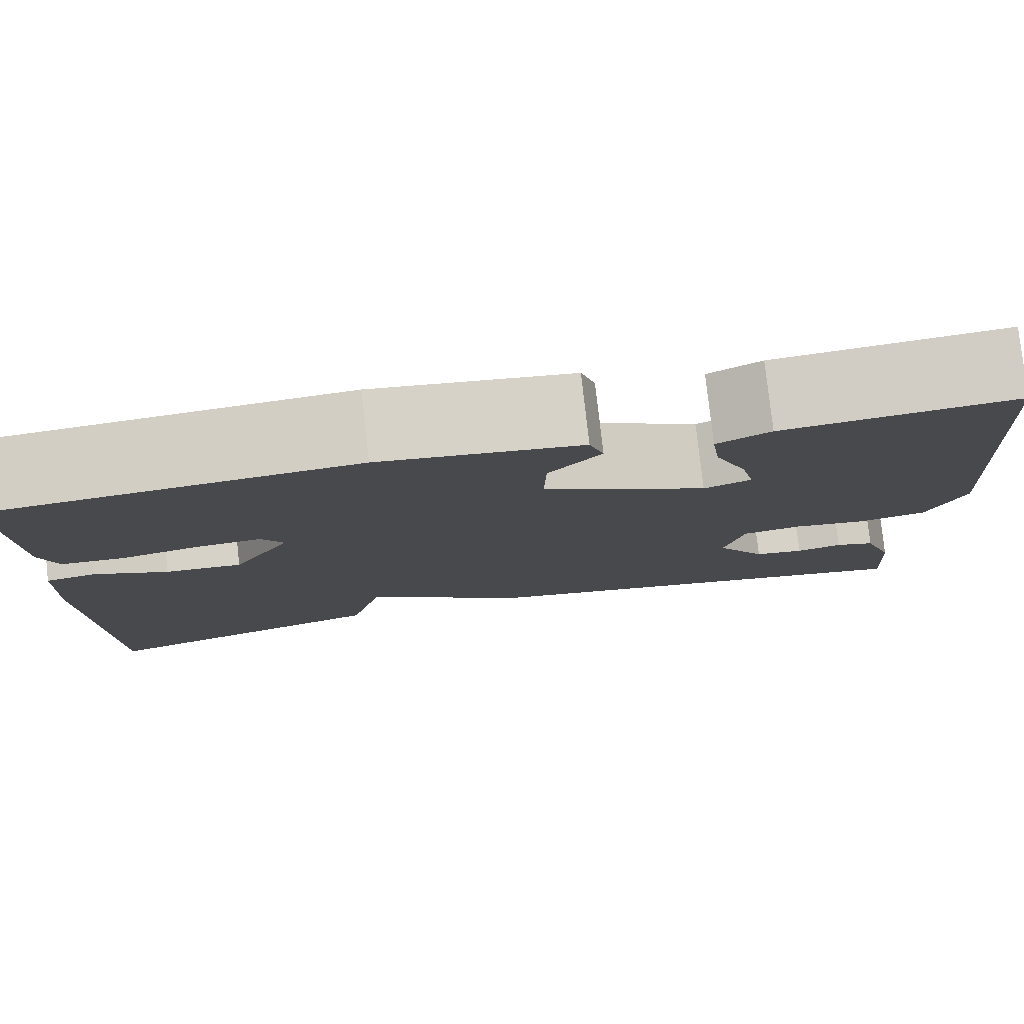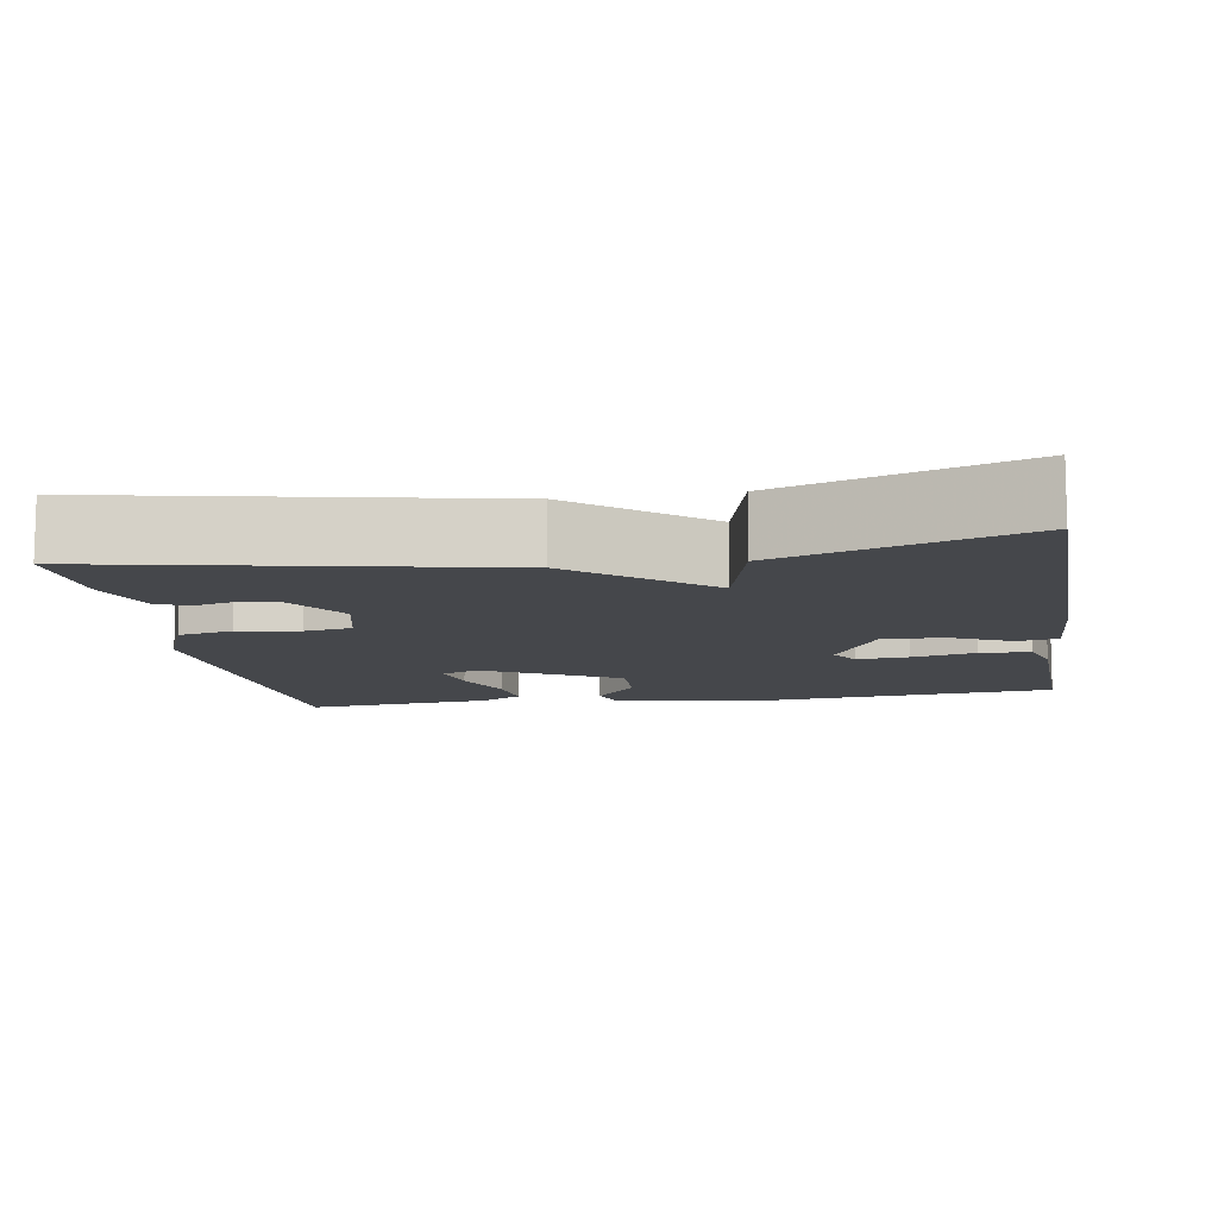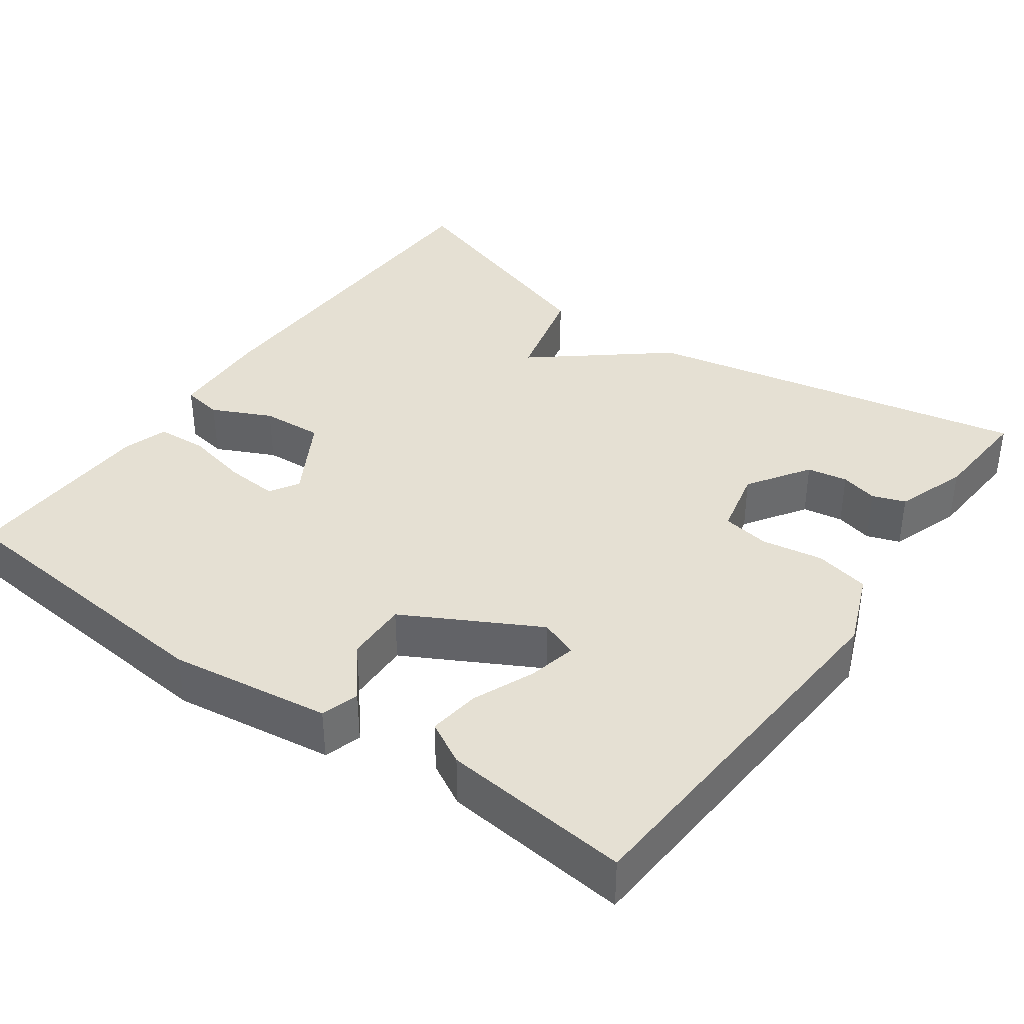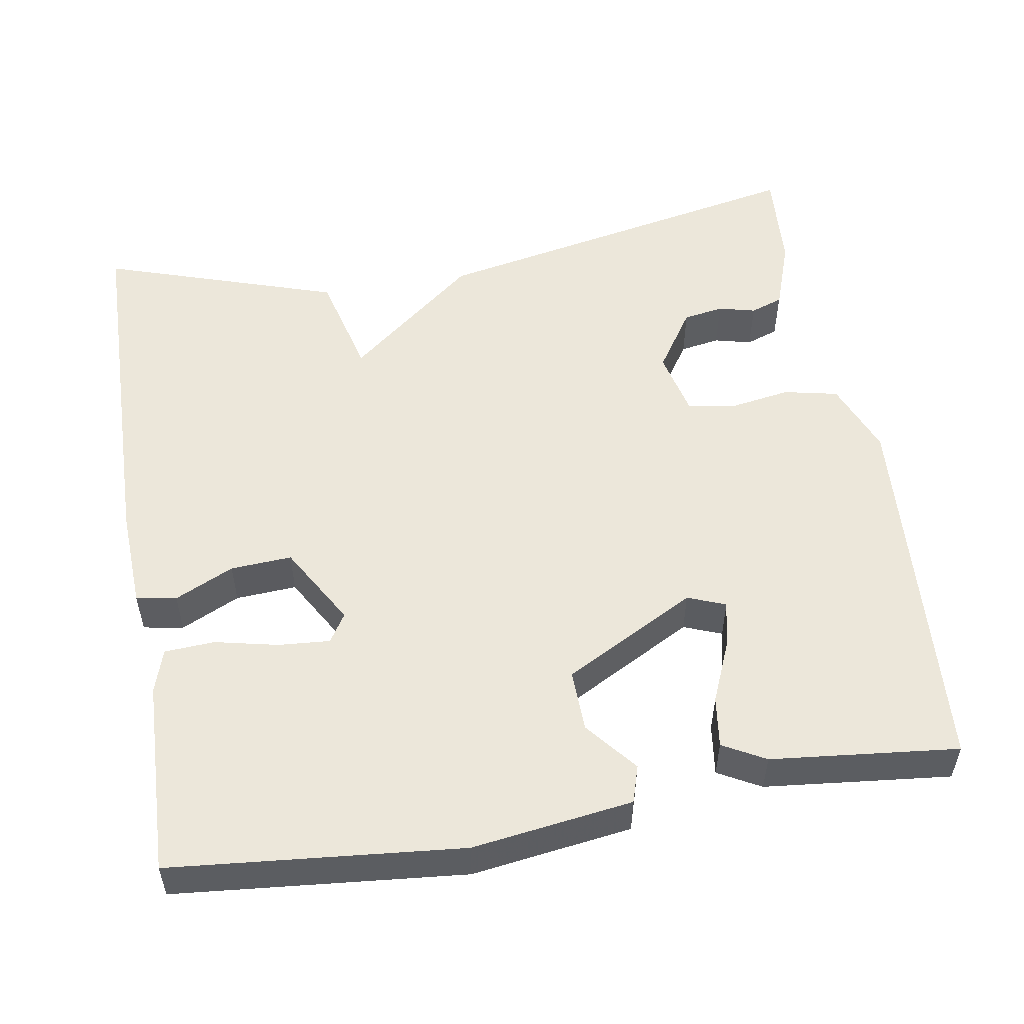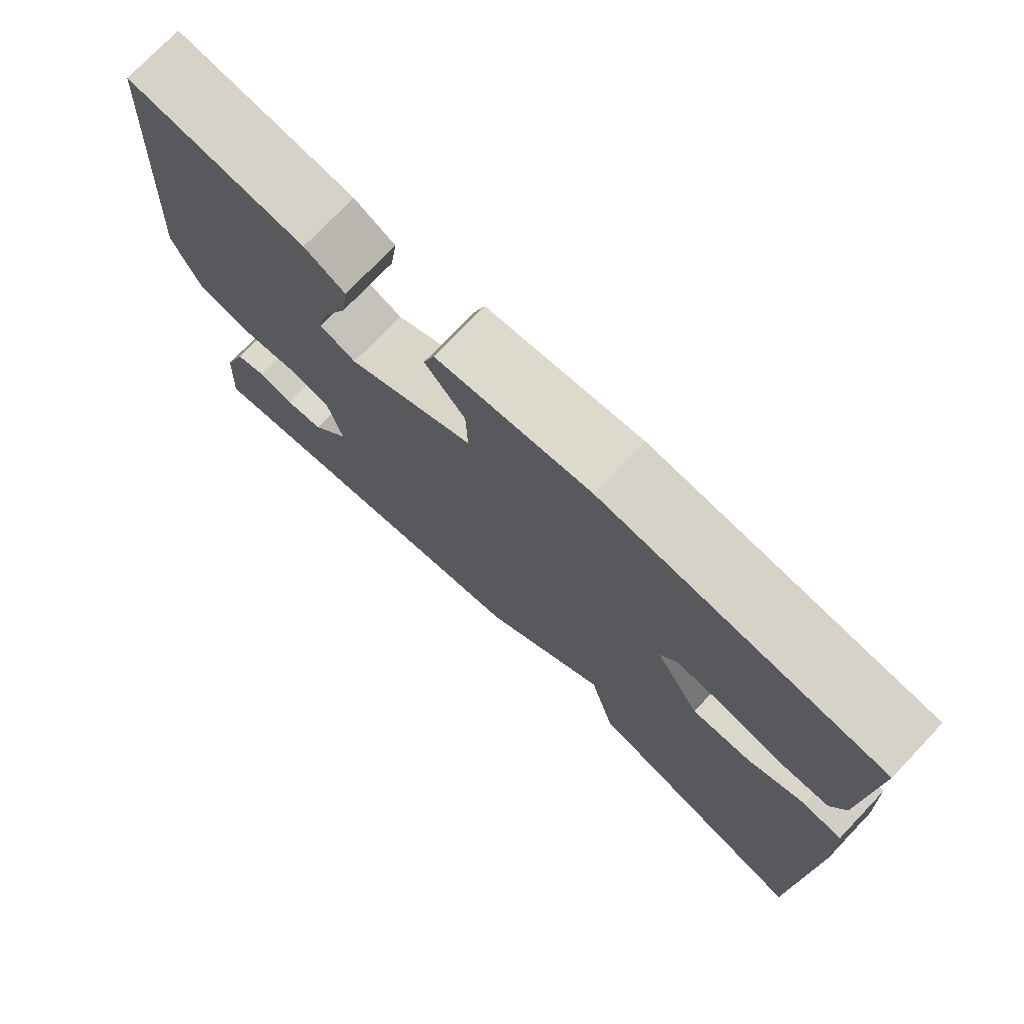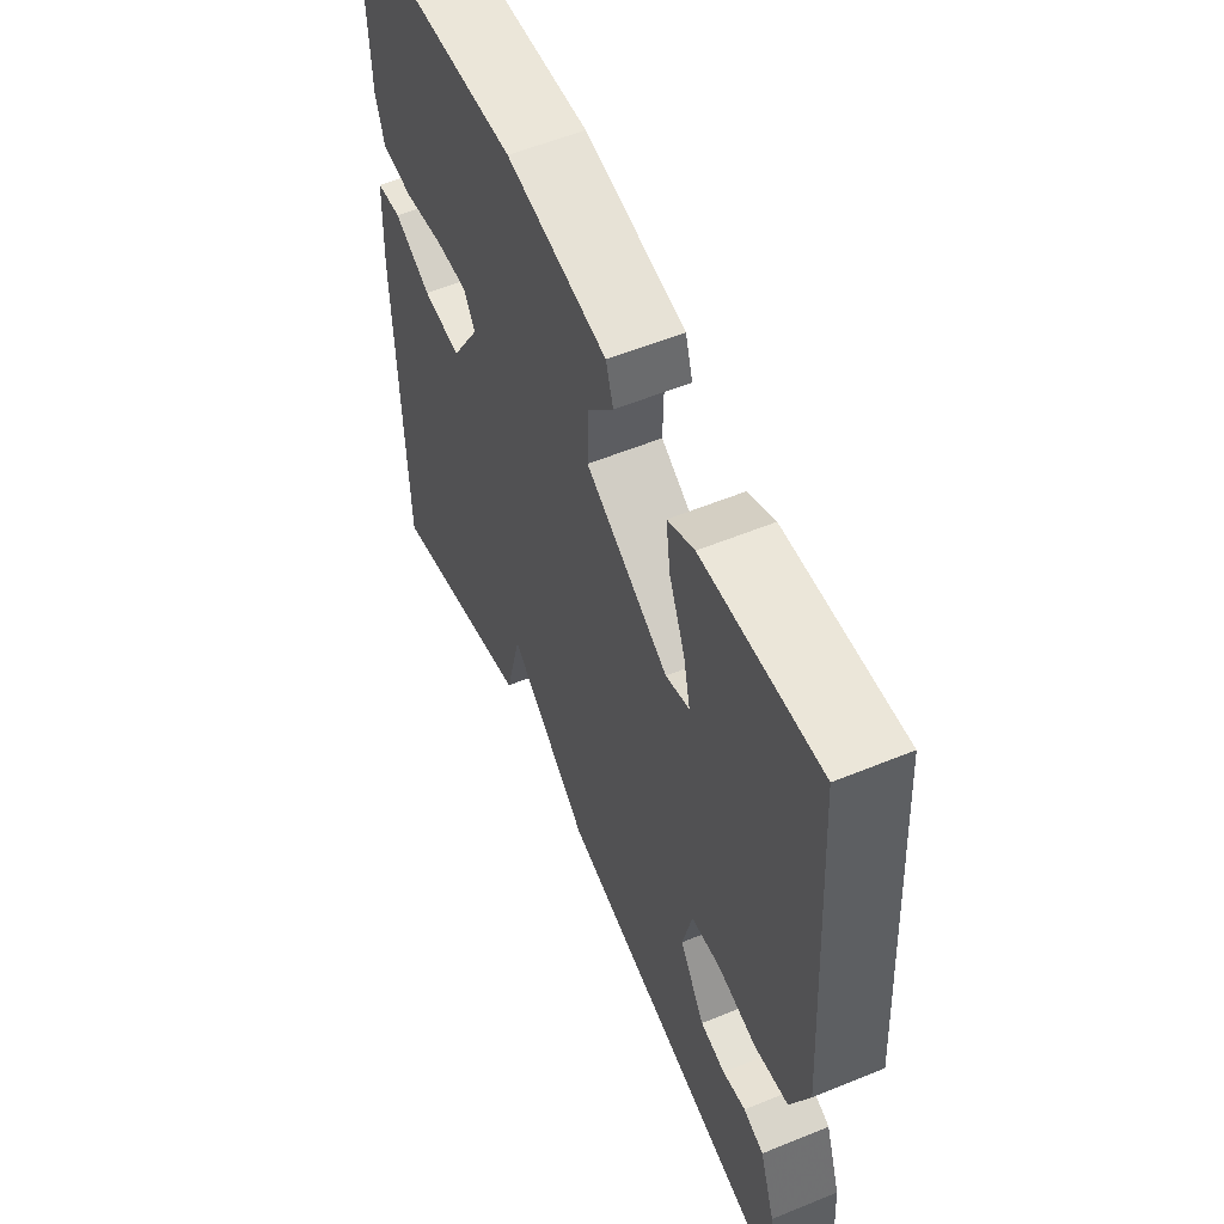
<metadata>
{"format":"obj","ext":"obj","renderer":"f3d","projection":"perspective","resolution":1024,"background":"white","views":[{"elev":79.4,"azim":-6.4,"up":"+Z"},{"elev":-10.5,"azim":-170.7,"up":"+Y"},{"elev":38.0,"azim":35.6,"up":"+Y"},{"elev":53.3,"azim":-9.5,"up":"+Y"},{"elev":75.1,"azim":-136.3,"up":"+Z"},{"elev":56.9,"azim":66.9,"up":"+Z"}]}
</metadata>
<code>
v -0.5 0.07 0.5
v -0.126 0.07 0.535
v 0.081 0.07 0.506
v 0.096 0.07 0.458
v 0.042 0.07 0.392
v 0.04 0.07 0.312
v 0.211 0.07 0.22
v 0.26 0.07 0.239
v 0.246 0.07 0.301
v 0.213 0.07 0.379
v 0.204 0.07 0.445
v 0.259 0.07 0.475
v 0.5 0.07 0.5
v 0.533 0.07 0.008
v 0.495 0.07 -0.087
v 0.425 0.07 -0.102
v 0.346 0.07 -0.089
v 0.285 0.07 -0.099
v 0.265 0.07 -0.185
v 0.317 0.07 -0.264
v 0.369 0.07 -0.273
v 0.417 0.07 -0.261
v 0.459 0.07 -0.276
v 0.491 0.07 -0.368
v 0.5 0.07 -0.5
v 0.005 0.07 -0.4
v -0.161 0.07 -0.265
v -0.195 0.07 -0.4
v -0.5 0.07 -0.5
v -0.51 0.07 -0.03
v -0.504 0.07 0.101
v -0.452 0.07 0.11
v -0.376 0.07 0.074
v -0.297 0.07 0.069
v -0.237 0.07 0.173
v -0.26 0.07 0.21
v -0.327 0.07 0.205
v -0.408 0.07 0.187
v -0.473 0.07 0.191
v -0.491 0.07 0.248
v -0.5 0 0.5
v -0.126 0 0.535
v 0.081 0 0.506
v 0.096 0 0.458
v 0.042 0 0.392
v 0.04 0 0.312
v 0.211 0 0.22
v 0.26 0 0.239
v 0.246 0 0.301
v 0.213 0 0.379
v 0.204 0 0.445
v 0.259 0 0.475
v 0.5 0 0.5
v 0.533 0 0.008
v 0.495 0 -0.087
v 0.425 0 -0.102
v 0.346 0 -0.089
v 0.285 0 -0.099
v 0.265 0 -0.185
v 0.317 0 -0.264
v 0.369 0 -0.273
v 0.417 0 -0.261
v 0.459 0 -0.276
v 0.491 0 -0.368
v 0.5 0 -0.5
v 0.005 0 -0.4
v -0.161 0 -0.265
v -0.195 0 -0.4
v -0.5 0 -0.5
v -0.51 0 -0.03
v -0.504 0 0.101
v -0.452 0 0.11
v -0.376 0 0.074
v -0.297 0 0.069
v -0.237 0 0.173
v -0.26 0 0.21
v -0.327 0 0.205
v -0.408 0 0.187
v -0.473 0 0.191
v -0.491 0 0.248
f 3 4 5
f 2 3 5
f 1 2 5
f 40 1 5
f 39 40 5
f 38 39 5
f 37 38 5
f 36 37 5 6
f 35 36 6 7
f 34 35 7
f 31 32 33
f 30 31 33
f 29 30 33
f 28 29 33
f 27 28 33
f 27 33 34
f 26 27 34 7
f 24 25 26
f 23 24 26
f 22 23 26
f 21 22 26
f 20 21 26
f 19 20 26
f 26 7 8
f 19 26 8
f 18 19 8
f 15 16 17
f 14 15 17
f 13 14 17
f 12 13 17
f 12 17 18 8
f 9 10 11 12
f 8 9 12
f 45 44 43
f 45 43 42
f 45 42 41
f 45 41 80
f 45 80 79
f 45 79 78
f 45 78 77
f 46 45 77 76
f 47 46 76 75
f 47 75 74
f 73 72 71
f 73 71 70
f 73 70 69
f 73 69 68
f 73 68 67
f 74 73 67
f 47 74 67 66
f 66 65 64
f 66 64 63
f 66 63 62
f 66 62 61
f 66 61 60
f 66 60 59
f 48 47 66
f 48 66 59
f 48 59 58
f 57 56 55
f 57 55 54
f 57 54 53
f 57 53 52
f 48 58 57 52
f 52 51 50 49
f 52 49 48
f 1 41 42 2
f 2 42 43 3
f 3 43 44 4
f 4 44 45 5
f 5 45 46 6
f 6 46 47 7
f 7 47 48 8
f 8 48 49 9
f 9 49 50 10
f 10 50 51 11
f 11 51 52 12
f 12 52 53 13
f 13 53 54 14
f 14 54 55 15
f 15 55 56 16
f 16 56 57 17
f 17 57 58 18
f 18 58 59 19
f 19 59 60 20
f 20 60 61 21
f 21 61 62 22
f 22 62 63 23
f 23 63 64 24
f 24 64 65 25
f 25 65 66 26
f 26 66 67 27
f 27 67 68 28
f 28 68 69 29
f 29 69 70 30
f 30 70 71 31
f 31 71 72 32
f 32 72 73 33
f 33 73 74 34
f 34 74 75 35
f 35 75 76 36
f 36 76 77 37
f 37 77 78 38
f 38 78 79 39
f 39 79 80 40
f 40 80 41 1

</code>
